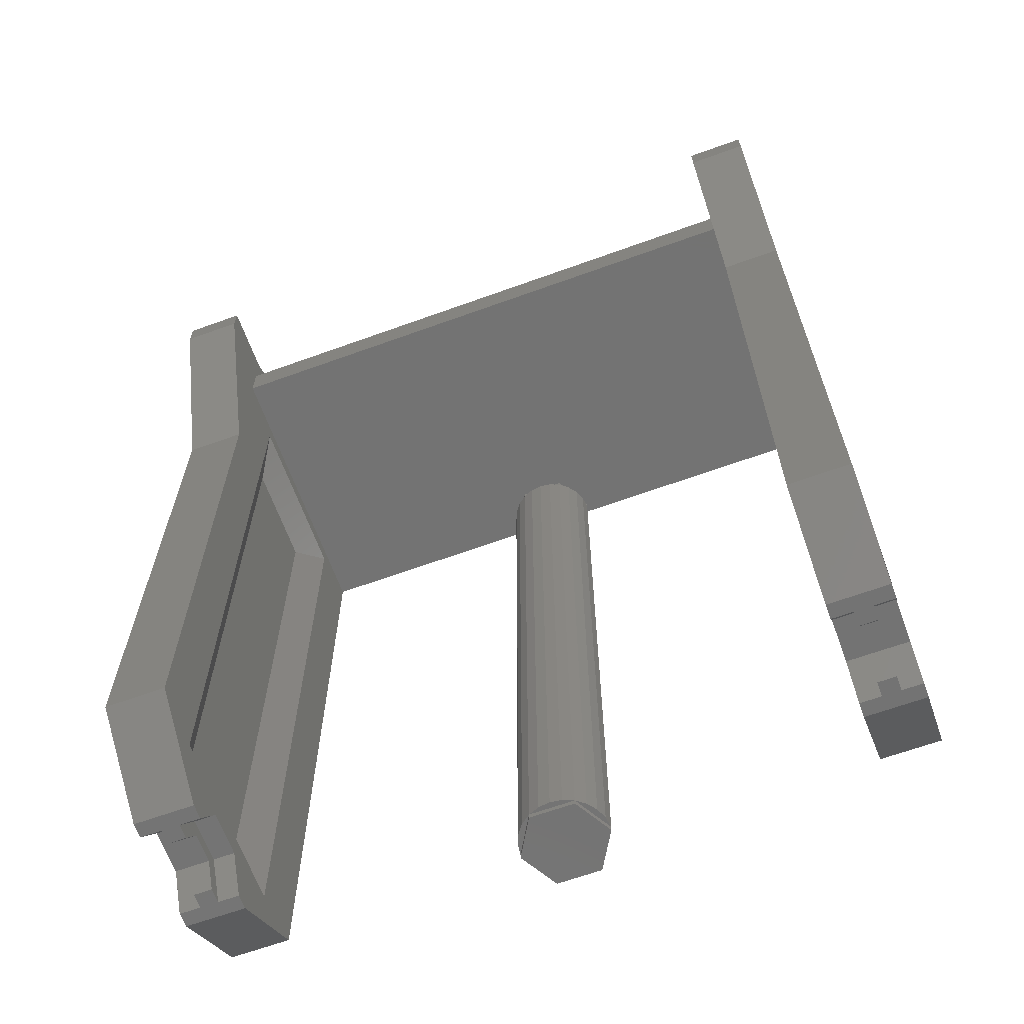
<metadata>
{"format":"stl","ext":"stl","renderer":"f3d","projection":"perspective","resolution":1024,"background":"white","views":[{"elev":-65.3,"azim":20.0,"up":"+Y"}]}
</metadata>
<code>
# stl→obj: 449 verts, 932 faces
v -3.75 -70.88 0
v 3.75 -67.38 0
v 3.75 -70.88 0
v -3.75 -67.38 0
v -60 -63.75 0
v -55 62 0
v -50 -63.75 0
v 50 -63.75 0
v 55 62 0
v 60 -63.75 0
v -50 62 0
v 50 62 0
v -60 65 0
v 60 65 0
v 60 69 0
v -3.75 -63.5 0
v 3.75 43.5 0
v 3.75 -63.5 0
v -3.75 43.5 0
v -3.75 47.38 0
v 3.75 50.88 0
v 3.75 47.38 0
v -3.75 50.88 0
v 55 65 0
v 55 69 0
v -55 65 0
v -55 69 0
v -60 75 0
v 60 75 0
v -50 69 0
v 50 69 0
v 53.33 74.99 0
v -53.58 75 0
v 56.67 74.99 0
v 50 75 0
v -56.42 75 0
v -50 75 0
v 53.33 75 0
v 56.67 75 0
v -2.5 -67.38 2.165
v 2.5 -63.5 2.165
v -2.5 43.5 2.165
v 2.5 47.38 2.165
v 53.33 75 5.269
v 56.67 75 5.269
v -56.42 75 5.283
v -53.58 75 5.283
v 7.5 -70.88 6.495
v -7.5 -70 6.495
v 7.5 -70 6.495
v 7.5 -63.5 6.495
v -7.5 43.5 6.495
v -7.5 50 6.495
v 7.5 50 6.495
v -7.5 50.88 6.495
v 56.67 69.7 9.15
v -60 69.7 9.167
v -50 69.7 9.167
v 50 80.29 9.167
v -56.42 69.7 9.167
v -53.58 80.29 9.167
v 60 80.29 9.167
v -50 59 10
v 50 59 10
v -60 59 10
v 60 59 10
v -50 69 10
v 60 69 10
v -50 -75 15
v 60 -75 15
v 50 62 50
v 2.5 -67.38 2.165
v -2.5 -63.5 2.165
v 2.5 43.5 2.165
v -2.5 47.38 2.165
v -7.5 -67.38 6.495
v 7.5 -67.38 6.495
v -7.5 -63.5 6.495
v 7.5 43.5 6.495
v -7.5 47.38 6.495
v 7.5 47.38 6.495
v 53.33 74.16 5.269
v 56.67 74.16 5.269
v 53.33 75.84 5.269
v 56.67 75.84 5.269
v 53.33 69.7 9.15
v 53.33 80.28 9.15
v 56.67 80.28 9.15
v -56.42 74.17 5.283
v -53.58 74.17 5.283
v -56.42 75.83 5.283
v -53.58 75.83 5.283
v -53.58 69.7 9.167
v -56.42 80.29 9.167
v -7.5 -70.88 6.495
v 7.5 50.88 6.495
v -60 69.7 15.83
v 50 80.29 15.83
v -60 -65 10
v -50 -65 10
v 50 -65 10
v 60 -65 10
v -60 -75 15
v 50 -75 15
v -50 59 40
v -60 65 50
v 50 69 50
v 50 75 25
v 50 69.7 34.17
v -50 62 50
v 5 -67.38 6.495
v -5 -63.5 6.495
v 5 43.5 6.495
v -5 47.38 6.495
v -5 -67.38 6.495
v 5 -63.5 6.495
v -5 43.5 6.495
v 5 47.38 6.495
v 52.91 75 5.269
v 57.09 75 5.269
v 53.33 74.16 9.15
v 56.67 74.16 9.15
v 53.33 75.84 9.15
v 56.67 75.84 9.15
v 52.91 75 10.27
v 57.09 75 10.27
v -56.83 75 5.283
v -53.17 75 5.283
v -56.42 74.17 9.167
v -53.58 74.17 9.167
v -56.42 75.83 9.167
v -53.58 75.83 9.167
v -56.83 75 10.28
v -53.17 75 10.28
v -7.244 -70 8.436
v 7.244 -70 8.436
v -7.244 50 8.436
v 7.244 50 8.436
v 3.75 -70.88 12.99
v -3.75 -70 12.99
v 3.75 50 12.99
v -3.75 50.88 12.99
v 3.75 -70 12.99
v -3.75 50 12.99
v -3.75 -70.88 12.99
v 3.75 50.88 12.99
v -6.495 -70 10.25
v 6.495 -70 10.25
v -6.495 50 10.25
v 6.495 50 10.25
v 53.32 80.29 9.167
v 56.68 80.29 9.167
v 54.58 69.7 12.5
v 52.07 69.7 12.5
v 57.93 69.7 12.5
v 52.07 80.29 12.5
v 57.93 80.29 12.5
v 55.42 69.7 12.5
v -57.67 69.7 12.5
v -52.33 69.7 12.5
v -57.67 80.29 12.5
v -52.33 80.29 12.5
v -55.17 80.29 12.5
v -50 69.7 15.83
v 60 80.29 15.83
v -54.83 80.29 12.5
v -56.5 -58.94 16.06
v -53.5 -58.94 16.06
v 53.5 -58.94 16.06
v 56.5 -58.94 16.06
v 60 59 40
v -60 -68.5 21.25
v -50 -68.5 21.25
v 50 -68.5 21.25
v 60 -68.5 21.25
v 60 75 25
v -50 69 50
v -56.5 52.94 16.06
v -53.5 52.94 16.06
v 53.5 52.94 16.06
v 56.5 52.94 16.06
v -56.5 -58.94 33.94
v 53.5 -58.94 33.94
v -53.5 52.94 33.94
v 56.5 52.94 33.94
v -50 -65 40
v 60 -65 40
v -60 59 40
v 50 59 40
v -50 -68.5 28.75
v 60 -68.5 28.75
v -60 -65 40
v 50 -65 40
v 60 69.7 34.17
v 60 69 49.95
v -5.303 50 11.8
v 5.303 50 11.8
v -5.303 -70 11.8
v 5.303 -70 11.8
v -56.83 75 14.72
v -53.17 75 14.72
v 52.91 75 14.73
v 57.09 75 14.73
v -56.42 80.29 15.83
v -53.58 80.29 15.83
v 53.33 69.7 15.85
v 56.67 69.7 15.85
v -56.42 74.17 15.83
v -53.58 74.17 15.83
v -56.42 75.83 15.83
v -53.58 75.83 15.83
v 53.33 74.16 15.85
v 56.67 74.16 15.85
v 53.33 75.84 15.85
v 56.67 75.84 15.85
v -56.42 69.7 15.83
v -53.58 69.7 15.83
v 53.32 80.29 15.83
v 56.68 80.29 15.83
v 1.941 -70 13.74
v -1.941 -70 13.74
v 1.941 50 13.74
v -1.941 50 13.74
v 0 -70 14
v 0 50 14
v -56.83 75 19.72
v -53.17 75 19.72
v 52.91 75 19.73
v 57.09 75 19.73
v -53.5 -75 17.5
v 56.5 -75 17.5
v -56.5 -75 17.5
v -60 -75 17.5
v -50.86 -75 17.5
v -50 -75 17.5
v 53.5 -75 17.5
v 50 -75 17.5
v 59.14 -75 17.5
v 60 -75 17.5
v 53.33 80.28 15.85
v 56.67 80.28 15.85
v -56.42 74.17 19.72
v -53.58 74.17 19.72
v -56.42 75.83 19.72
v -53.58 75.83 19.72
v -56.67 75 25
v -53.33 75 25
v -56.42 75 25
v -53.58 75 25
v -60 75 25
v -50 75 25
v 53.33 74.16 19.73
v 56.67 74.16 19.73
v 53.33 75.84 19.73
v 56.67 75.84 19.73
v 53.33 74.99 25
v 56.67 74.99 25
v 53.33 75 25
v 56.67 75 25
v -53.5 -58.94 33.94
v 56.5 -58.94 33.94
v -56.5 52.94 33.94
v 53.5 52.94 33.94
v -53.5 -75 20
v 56.5 -75 20
v -53.5 -68.5 21.25
v 56.5 -68.5 21.25
v -56.5 -75 20
v 53.5 -75 20
v -56.5 -72.83 21.25
v -53.5 -72.83 21.25
v 53.5 -72.83 21.25
v 56.5 -72.83 21.25
v -56.5 -68.5 21.25
v 53.5 -68.5 21.25
v -56.42 75 19.72
v -53.58 75 19.72
v 53.33 75 19.73
v 56.67 75 19.73
v -53.5 -70.67 22.5
v 56.5 -70.67 22.5
v -56.5 -70.67 22.5
v 53.5 -70.67 22.5
v -56.5 -68.5 28.75
v 53.5 -68.5 28.75
v -53.5 -70.67 27.5
v 56.5 -70.67 27.5
v -53.5 -68.5 28.75
v 56.5 -68.5 28.75
v -60 -68.5 28.75
v 50 -68.5 28.75
v -56.5 -70.67 27.5
v 53.5 -70.67 27.5
v -56.67 74.99 25
v -53.33 74.99 25
v 53.58 75 25
v 56.42 75 25
v -56.67 75 30.27
v -53.33 75 30.27
v 53.58 75 30.28
v 56.42 75 30.28
v -56.67 69.7 34.15
v -53.33 80.28 34.15
v 53.58 69.7 34.17
v 56.42 69.7 34.17
v -60 80.29 34.17
v -50 80.29 34.17
v 53.58 80.29 34.17
v -56.67 74.16 30.27
v -53.33 74.16 30.27
v -56.67 75.84 30.27
v -53.33 75.84 30.27
v -53.33 69.7 34.15
v -56.67 80.28 34.15
v 53.58 74.17 30.28
v 56.42 74.17 30.28
v 53.58 75.83 30.28
v 56.42 75.83 30.28
v 56.42 80.29 34.17
v -56.5 -72.83 28.75
v 53.5 -72.83 28.75
v -53.5 -72.83 28.75
v 56.5 -72.83 28.75
v -53.5 -75 30
v 56.5 -75 30
v -56.5 -75 32.5
v -53.5 -75 32.5
v 53.5 -75 32.5
v 56.5 -75 32.5
v -59.14 -75 32.5
v 50.86 -75 32.5
v -56.5 -75 30
v 53.5 -75 30
v -60 -75 32.5
v -50 -75 32.5
v 50 -75 32.5
v 60 -75 32.5
v -60 -75 35
v -50 -75 35
v 50 -75 35
v 60 -75 35
v -55 -75 31.34
v 55 -75 31.34
v -57.09 75 30.27
v -52.91 75 30.27
v -56.67 74.16 34.15
v -53.33 74.16 34.15
v -56.67 75.84 34.15
v -53.33 75.84 34.15
v -57.09 75 35.27
v -52.91 75 35.27
v 53.17 75 30.28
v 56.83 75 30.28
v 53.58 74.17 34.17
v 56.42 74.17 34.17
v 53.58 75.83 34.17
v 56.42 75.83 34.17
v 53.17 75 35.28
v 56.83 75 35.28
v -57.11 -75 35
v -52.89 -75 35
v 52.89 -75 35
v 57.11 -75 35
v -56.68 80.29 34.17
v -53.32 80.29 34.17
v -55.42 69.7 37.5
v -57.93 69.7 37.5
v -52.07 69.7 37.5
v -57.93 80.29 37.5
v -52.07 80.29 37.5
v -54.58 69.7 37.5
v 52.33 69.7 37.5
v 57.67 69.7 37.5
v 52.33 80.29 37.5
v 57.67 80.29 37.5
v 54.83 80.29 37.5
v 55.17 80.29 37.5
v 50 69.7 40.83
v 60 69.7 40.83
v -60 80.29 40.83
v -50 80.29 40.83
v -50 -63.75 50
v 60 -63.75 50
v -60 -63.75 50
v 50 -63.75 50
v 53.17 75 39.72
v 56.83 75 39.72
v -57.09 75 39.73
v -52.91 75 39.73
v 53.58 80.29 40.83
v 56.42 80.29 40.83
v -56.67 69.7 40.85
v -53.33 69.7 40.85
v 53.58 74.17 40.83
v 56.42 74.17 40.83
v 53.58 75.83 40.83
v 56.42 75.83 40.83
v -56.67 74.16 40.85
v -53.33 74.16 40.85
v -56.67 75.84 40.85
v -53.33 75.84 40.85
v 53.58 69.7 40.83
v 56.42 69.7 40.83
v -56.68 80.29 40.83
v -53.32 80.29 40.83
v 53.17 75 44.72
v 56.83 75 44.72
v -57.09 75 44.73
v -52.91 75 44.73
v -60 37.5 50
v 50 37.5 50
v 60 69 50
v -56.67 80.28 40.85
v -53.33 80.28 40.85
v 53.58 74.17 44.72
v 56.42 74.17 44.72
v 53.58 75.83 44.72
v 56.42 75.83 44.72
v 50 75 50
v 56.42 75 50
v 53.58 75 50
v -60 75 50
v -50 75 50
v 60 74.95 50
v -60 74.95 50
v 60 75 50
v -56.67 74.16 44.73
v -53.33 74.16 44.73
v -56.67 75.84 44.73
v -53.33 75.84 44.73
v -56.67 74.99 50
v -53.33 74.99 50
v -56.67 75 50
v -53.33 75 50
v 53.58 75 44.72
v 56.42 75 44.72
v -56.67 75 44.73
v -53.33 75 44.73
v -50 37.5 50
v 60 37.5 50
v 50 65 50
v -60 70 62
v 50 70 62
v -50 70 62
v 60 70 62
v -60 75 62
v 60 75 62
v 50 75 62
v -50 75 62
f 1 2 3
f 1 4 2
f 5 6 7
f 8 9 10
f 7 6 11
f 8 12 9
f 5 13 6
f 10 9 14
f 10 14 15
f 16 17 18
f 16 19 17
f 20 21 22
f 20 23 21
f 6 12 11
f 6 9 12
f 12 9 9
f 9 24 9
f 6 25 9
f 6 13 26
f 9 24 24
f 9 24 14
f 6 26 27
f 9 25 24
f 6 27 25
f 24 14 24
f 24 14 14
f 13 27 26
f 24 25 14
f 14 15 14
f 13 28 27
f 14 25 29
f 14 29 15
f 27 30 31
f 27 31 25
f 31 32 25
f 27 33 30
f 25 32 34
f 31 35 32
f 25 34 29
f 27 28 36
f 30 33 37
f 27 36 36
f 27 36 33
f 32 35 38
f 34 39 29
f 33 36 33
f 4 40 2
f 16 18 41
f 19 42 17
f 20 22 43
f 32 38 44
f 34 45 39
f 36 46 36
f 33 33 47
f 1 3 48
f 1 49 4
f 3 2 50
f 18 17 51
f 16 52 19
f 20 53 23
f 22 21 54
f 23 55 21
f 32 56 34
f 13 57 28
f 30 37 58
f 31 59 35
f 28 60 36
f 33 58 37
f 36 61 33
f 35 59 38
f 39 62 29
f 7 11 63
f 8 64 12
f 5 65 13
f 10 15 66
f 30 67 31
f 15 29 68
f 5 7 69
f 8 10 70
f 11 12 71
f 2 40 72
f 16 41 73
f 17 42 74
f 20 43 75
f 4 76 40
f 2 72 77
f 16 73 78
f 18 51 41
f 19 52 42
f 17 74 79
f 20 75 80
f 22 81 43
f 32 44 82
f 34 83 45
f 38 84 44
f 39 45 85
f 32 82 86
f 34 56 83
f 38 87 84
f 39 85 88
f 36 89 46
f 33 47 90
f 36 46 91
f 33 92 47
f 36 60 89
f 33 90 93
f 36 91 94
f 33 61 92
f 1 48 95
f 1 95 49
f 3 50 48
f 4 49 76
f 2 77 50
f 16 78 52
f 17 79 51
f 20 80 53
f 22 54 81
f 23 53 55
f 21 96 54
f 21 55 96
f 32 86 56
f 38 59 87
f 39 88 62
f 28 57 60
f 33 93 58
f 36 94 61
f 30 58 67
f 29 62 68
f 13 97 57
f 31 98 59
f 5 99 65
f 7 63 100
f 8 101 64
f 10 66 102
f 15 68 66
f 5 103 99
f 7 100 69
f 8 104 101
f 10 102 70
f 11 105 63
f 12 64 71
f 13 65 106
f 31 67 107
f 5 69 103
f 8 70 104
f 31 108 98
f 13 106 97
f 31 109 108
f 31 107 109
f 11 110 105
f 11 71 110
f 40 41 72
f 40 73 41
f 42 43 74
f 42 75 43
f 72 41 111
f 40 112 73
f 74 43 113
f 42 114 75
f 40 76 115
f 72 111 77
f 40 115 112
f 41 116 111
f 73 112 78
f 41 51 116
f 42 52 117
f 74 113 79
f 42 117 114
f 43 118 113
f 75 114 80
f 43 81 118
f 82 44 119
f 83 120 45
f 119 44 84
f 45 120 85
f 82 119 121
f 83 122 120
f 119 84 123
f 120 124 85
f 82 121 86
f 83 56 122
f 84 87 123
f 85 124 88
f 119 125 121
f 120 122 126
f 119 123 125
f 120 126 124
f 89 127 46
f 90 47 128
f 127 91 46
f 47 92 128
f 89 129 127
f 90 128 130
f 127 131 91
f 128 92 132
f 89 60 129
f 90 130 93
f 91 131 94
f 92 61 132
f 127 129 133
f 128 134 130
f 127 133 131
f 128 132 134
f 76 112 115
f 111 51 77
f 76 78 112
f 111 116 51
f 52 114 117
f 113 81 79
f 52 80 114
f 113 118 81
f 49 135 76
f 50 77 136
f 76 135 78
f 77 51 136
f 78 137 52
f 51 79 138
f 52 137 80
f 79 81 138
f 80 137 53
f 81 54 138
f 95 48 139
f 48 50 139
f 95 140 49
f 54 96 141
f 53 142 55
f 55 142 96
f 78 135 137
f 51 138 136
f 49 140 135
f 50 136 143
f 53 137 144
f 54 141 138
f 95 139 145
f 95 145 140
f 50 143 139
f 53 144 142
f 96 146 141
f 96 142 146
f 135 147 137
f 136 138 148
f 137 147 149
f 138 150 148
f 135 140 147
f 136 148 143
f 137 149 144
f 138 141 150
f 123 87 151
f 124 152 88
f 86 153 56
f 86 121 154
f 56 155 122
f 87 59 151
f 88 152 62
f 123 151 156
f 124 157 152
f 121 125 154
f 122 155 126
f 123 156 125
f 124 126 157
f 86 154 153
f 56 153 158
f 56 158 155
f 57 159 60
f 93 160 58
f 60 159 129
f 93 130 160
f 131 161 94
f 132 61 162
f 94 163 61
f 59 156 151
f 152 157 62
f 58 164 67
f 62 165 68
f 129 159 133
f 130 134 160
f 131 133 161
f 132 162 134
f 94 161 163
f 61 163 166
f 61 166 162
f 57 97 159
f 58 160 164
f 59 98 156
f 62 157 165
f 99 167 65
f 100 63 168
f 101 169 64
f 102 66 170
f 66 68 171
f 99 103 172
f 100 173 69
f 101 104 174
f 102 175 70
f 68 165 176
f 67 164 177
f 65 167 178
f 63 179 168
f 64 169 180
f 66 181 170
f 99 182 167
f 101 183 169
f 63 184 179
f 66 185 181
f 100 168 186
f 102 170 187
f 65 178 188
f 64 180 189
f 100 190 173
f 102 191 175
f 99 172 192
f 101 174 193
f 68 176 194
f 100 186 190
f 102 187 191
f 99 192 182
f 101 193 183
f 63 105 184
f 66 171 185
f 68 194 195
f 68 195 171
f 64 189 71
f 65 188 106
f 67 177 107
f 147 196 149
f 148 150 197
f 147 198 196
f 148 197 199
f 147 140 198
f 148 199 143
f 149 196 144
f 150 141 197
f 125 156 154
f 126 155 157
f 133 159 161
f 134 162 160
f 198 140 196
f 199 197 141
f 199 141 143
f 196 140 144
f 159 200 161
f 160 162 201
f 154 156 202
f 155 203 157
f 161 204 163
f 163 204 166
f 166 205 162
f 154 206 153
f 153 206 158
f 158 207 155
f 159 208 200
f 160 201 209
f 161 200 210
f 162 211 201
f 154 202 212
f 155 213 203
f 156 214 202
f 157 203 215
f 159 97 216
f 160 217 164
f 159 216 208
f 160 209 217
f 161 210 204
f 162 205 211
f 166 204 205
f 156 98 218
f 157 219 165
f 156 218 214
f 157 215 219
f 158 206 207
f 154 212 206
f 155 207 213
f 145 139 140
f 139 143 140
f 144 141 142
f 141 146 142
f 140 143 220
f 140 221 144
f 143 141 222
f 144 223 141
f 140 220 221
f 143 222 220
f 144 221 223
f 141 223 222
f 221 220 224
f 221 224 223
f 220 222 224
f 223 225 222
f 223 224 225
f 222 225 224
f 200 208 226
f 201 227 209
f 200 226 210
f 201 211 227
f 202 228 212
f 203 213 229
f 202 214 228
f 203 229 215
f 103 69 230
f 104 70 231
f 103 232 233
f 103 230 232
f 69 234 230
f 69 235 234
f 104 236 237
f 104 231 236
f 70 238 231
f 70 239 238
f 103 233 172
f 69 173 235
f 104 237 174
f 70 175 239
f 98 240 218
f 219 241 165
f 216 242 208
f 217 209 243
f 210 244 204
f 211 205 245
f 97 246 216
f 217 247 164
f 204 248 205
f 218 240 214
f 219 215 241
f 98 108 240
f 165 241 176
f 208 242 226
f 209 227 243
f 210 226 244
f 211 245 227
f 216 248 242
f 217 243 249
f 204 244 248
f 205 249 245
f 97 250 246
f 216 246 248
f 217 249 247
f 164 247 251
f 98 108 108
f 165 176 176
f 205 248 249
f 97 106 250
f 164 251 177
f 206 212 252
f 207 253 213
f 214 240 254
f 215 255 241
f 206 256 207
f 212 228 252
f 213 253 229
f 214 254 228
f 215 229 255
f 206 252 256
f 207 257 253
f 240 258 254
f 241 255 259
f 207 256 257
f 240 108 258
f 241 259 176
f 168 179 260
f 170 181 261
f 167 262 178
f 169 263 180
f 167 182 262
f 169 183 263
f 179 184 260
f 181 185 261
f 168 260 186
f 170 261 187
f 178 262 188
f 180 263 189
f 232 230 264
f 236 231 265
f 233 232 172
f 230 234 266
f 234 235 173
f 237 236 174
f 231 238 267
f 238 239 175
f 232 264 268
f 236 265 269
f 232 268 270
f 230 271 264
f 236 269 272
f 231 273 265
f 232 270 274
f 230 266 271
f 236 272 275
f 231 267 273
f 232 274 172
f 234 173 266
f 236 275 174
f 238 175 267
f 242 276 226
f 243 227 277
f 226 276 244
f 277 227 245
f 242 248 276
f 243 277 249
f 276 248 244
f 277 245 249
f 276 248 248
f 277 249 249
f 252 228 278
f 253 279 229
f 228 254 278
f 279 255 229
f 252 278 256
f 253 257 279
f 278 254 258
f 279 259 255
f 278 258 256
f 279 257 259
f 278 258 258
f 279 259 259
f 268 264 270
f 269 265 272
f 264 271 270
f 265 273 272
f 270 271 280
f 272 273 281
f 270 282 274
f 271 266 280
f 272 283 275
f 273 267 281
f 172 274 284
f 266 173 190
f 174 275 285
f 267 175 191
f 270 280 282
f 272 281 283
f 266 286 280
f 267 287 281
f 274 282 284
f 275 283 285
f 266 288 286
f 267 289 287
f 172 284 290
f 266 190 288
f 174 285 291
f 267 191 289
f 172 290 192
f 174 291 193
f 282 280 286
f 283 281 287
f 282 286 292
f 283 287 293
f 282 292 284
f 283 293 285
f 294 295 248
f 256 296 257
f 294 248 246
f 295 249 248
f 295 247 249
f 256 258 296
f 257 296 297
f 257 297 259
f 250 246 246
f 248 249 248
f 247 251 251
f 108 258 108
f 296 296 297
f 259 176 259
f 250 250 246
f 249 249 248
f 247 247 251
f 258 258 108
f 297 296 297
f 176 176 259
f 294 246 298
f 295 299 247
f 246 246 298
f 247 299 247
f 296 300 296
f 297 297 301
f 294 302 295
f 247 303 251
f 108 109 258
f 258 304 296
f 297 305 259
f 259 194 176
f 250 306 250
f 251 251 307
f 250 306 246
f 296 308 297
f 294 298 309
f 295 310 299
f 246 311 298
f 247 299 312
f 294 309 302
f 295 313 310
f 246 314 311
f 247 312 303
f 296 315 300
f 297 301 316
f 296 300 317
f 297 318 301
f 296 304 315
f 297 316 305
f 296 317 308
f 297 319 318
f 295 302 313
f 246 306 314
f 251 303 307
f 258 109 304
f 259 305 194
f 297 308 319
f 250 106 306
f 251 307 177
f 292 286 320
f 293 287 321
f 286 322 320
f 287 323 321
f 292 320 284
f 286 288 322
f 293 321 285
f 287 289 323
f 320 322 324
f 321 323 325
f 320 326 284
f 322 288 327
f 321 328 285
f 323 289 329
f 290 284 330
f 288 190 327
f 291 285 331
f 289 191 329
f 320 324 332
f 321 325 333
f 320 332 326
f 322 327 324
f 321 333 328
f 323 329 325
f 290 330 334
f 284 326 330
f 190 335 327
f 291 331 336
f 285 328 331
f 191 337 329
f 290 334 338
f 190 339 335
f 291 336 340
f 191 341 337
f 290 338 192
f 190 186 339
f 291 340 193
f 191 187 341
f 332 324 342
f 333 325 343
f 332 342 326
f 324 327 342
f 333 343 328
f 325 329 343
f 309 298 344
f 310 345 299
f 344 298 311
f 299 345 312
f 309 344 346
f 310 347 345
f 344 311 348
f 345 349 312
f 309 346 302
f 310 313 347
f 311 314 348
f 312 349 303
f 344 350 346
f 345 347 351
f 344 348 350
f 345 351 349
f 315 352 300
f 316 301 353
f 352 317 300
f 301 318 353
f 315 354 352
f 316 353 355
f 352 356 317
f 353 318 357
f 315 304 354
f 316 355 305
f 317 356 308
f 318 319 357
f 352 354 358
f 353 359 355
f 352 358 356
f 353 357 359
f 342 360 326
f 342 327 361
f 343 362 328
f 343 329 363
f 342 361 360
f 343 363 362
f 334 330 338
f 330 326 360
f 327 335 361
f 336 331 340
f 331 328 362
f 329 337 363
f 330 360 338
f 335 339 361
f 331 362 340
f 337 341 363
f 182 188 262
f 260 184 105
f 183 189 263
f 261 185 171
f 182 192 188
f 260 105 186
f 183 193 189
f 261 171 187
f 348 314 364
f 349 365 303
f 302 366 313
f 302 346 367
f 313 368 347
f 314 306 364
f 303 365 307
f 348 364 369
f 349 370 365
f 346 350 367
f 347 368 351
f 348 369 350
f 349 351 370
f 302 367 366
f 313 366 371
f 313 371 368
f 109 372 304
f 305 373 194
f 304 372 354
f 305 355 373
f 356 374 308
f 357 319 375
f 306 369 364
f 365 370 307
f 308 376 319
f 354 372 358
f 355 359 373
f 356 358 374
f 357 375 359
f 308 374 376
f 319 376 377
f 319 377 375
f 109 378 372
f 194 373 379
f 306 380 369
f 307 370 381
f 194 379 195
f 306 106 380
f 109 107 378
f 307 381 177
f 338 360 339
f 360 361 339
f 340 362 341
f 362 363 341
f 338 339 382
f 340 341 383
f 338 384 192
f 339 186 382
f 340 385 193
f 341 187 383
f 338 382 384
f 340 383 385
f 350 369 367
f 351 368 370
f 358 372 374
f 359 375 373
f 372 386 374
f 373 375 387
f 367 369 388
f 368 389 370
f 374 390 376
f 376 390 377
f 377 391 375
f 367 392 366
f 366 392 371
f 371 393 368
f 372 394 386
f 373 387 395
f 374 386 396
f 375 397 387
f 367 388 398
f 368 399 389
f 369 400 388
f 370 389 401
f 372 378 402
f 373 403 379
f 372 402 394
f 373 395 403
f 374 396 390
f 375 391 397
f 369 380 404
f 370 405 381
f 377 390 391
f 369 404 400
f 370 401 405
f 371 392 393
f 367 398 392
f 368 393 399
f 386 394 406
f 387 407 395
f 386 406 396
f 387 397 407
f 388 408 398
f 389 399 409
f 388 400 408
f 389 409 401
f 186 105 382
f 187 171 383
f 192 410 188
f 193 411 189
f 171 195 412
f 192 384 410
f 193 385 411
f 105 110 382
f 171 412 383
f 189 411 71
f 188 410 106
f 380 413 404
f 405 414 381
f 402 415 394
f 403 395 416
f 396 417 390
f 397 391 418
f 378 419 402
f 403 420 379
f 390 421 391
f 404 413 400
f 405 401 414
f 380 422 413
f 381 414 423
f 394 415 406
f 395 407 416
f 396 406 417
f 397 418 407
f 402 421 415
f 403 416 420
f 390 417 421
f 391 420 418
f 379 424 195
f 380 106 425
f 378 107 419
f 381 423 177
f 379 426 424
f 402 419 421
f 379 420 426
f 380 425 422
f 391 421 420
f 392 398 427
f 393 428 399
f 400 413 429
f 401 430 414
f 392 431 393
f 398 408 427
f 399 428 409
f 400 429 408
f 401 409 430
f 392 427 431
f 393 432 428
f 413 433 429
f 414 430 434
f 393 431 432
f 413 422 433
f 414 434 423
f 415 435 406
f 416 407 436
f 406 435 417
f 436 407 418
f 415 421 435
f 416 436 420
f 435 421 417
f 436 418 420
f 435 421 421
f 436 420 420
f 427 408 437
f 428 438 409
f 408 429 437
f 438 430 409
f 427 437 431
f 428 432 438
f 437 429 433
f 438 434 430
f 437 433 431
f 438 432 434
f 195 424 412
f 384 382 410
f 385 383 411
f 382 439 410
f 383 440 411
f 382 177 439
f 383 412 440
f 382 110 177
f 410 425 106
f 110 71 441
f 110 441 177
f 441 107 177
f 441 419 107
f 424 426 426
f 431 434 432
f 431 433 434
f 419 421 421
f 420 426 426
f 419 419 421
f 420 420 426
f 422 434 433
f 422 423 434
f 410 439 442
f 411 440 443
f 411 443 71
f 439 177 444
f 440 412 445
f 410 442 425
f 71 443 441
f 441 443 419
f 412 424 445
f 177 423 444
f 425 446 422
f 424 426 447
f 419 448 419
f 422 446 423
f 419 448 421
f 421 448 420
f 420 447 426
f 439 444 442
f 440 445 443
f 425 442 446
f 424 447 445
f 419 443 448
f 423 449 444
f 423 446 449
f 420 448 447
f 442 444 446
f 443 445 448
f 444 449 446
f 445 447 448

</code>
